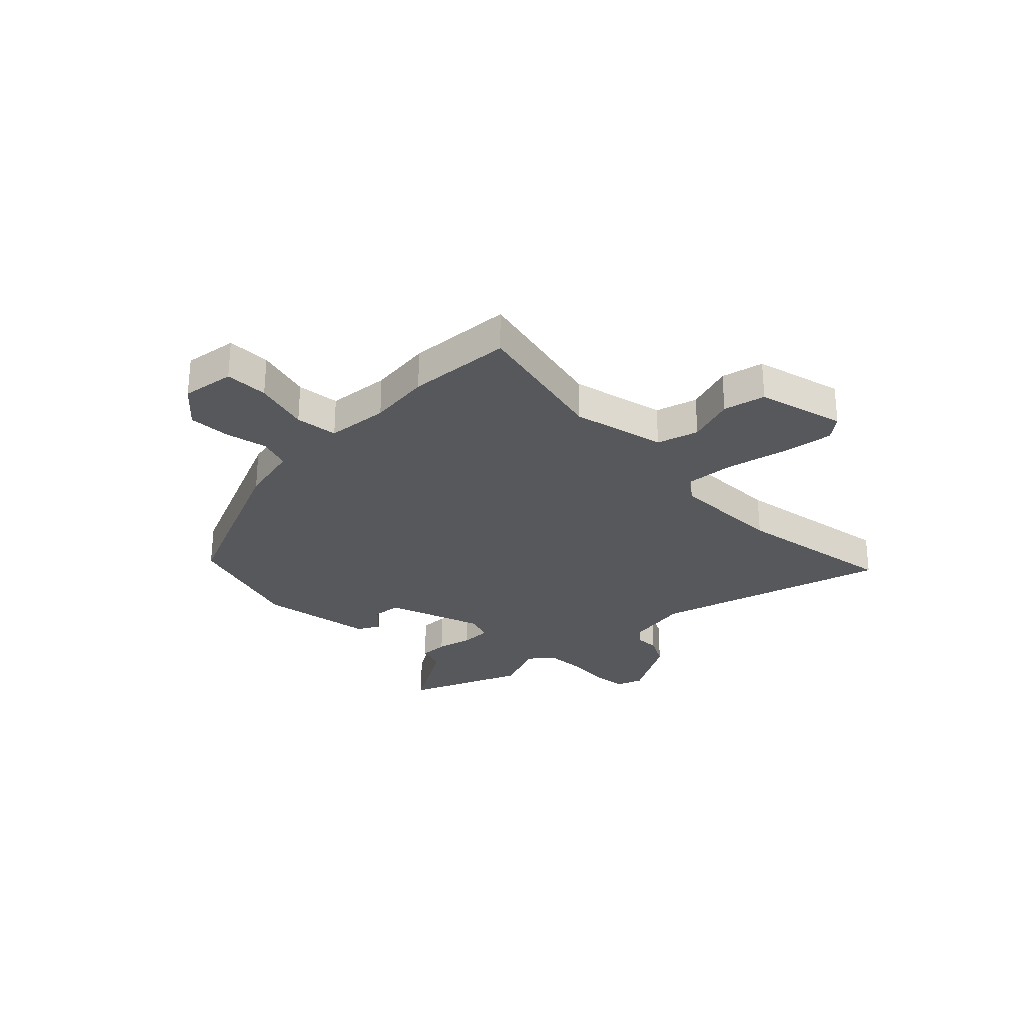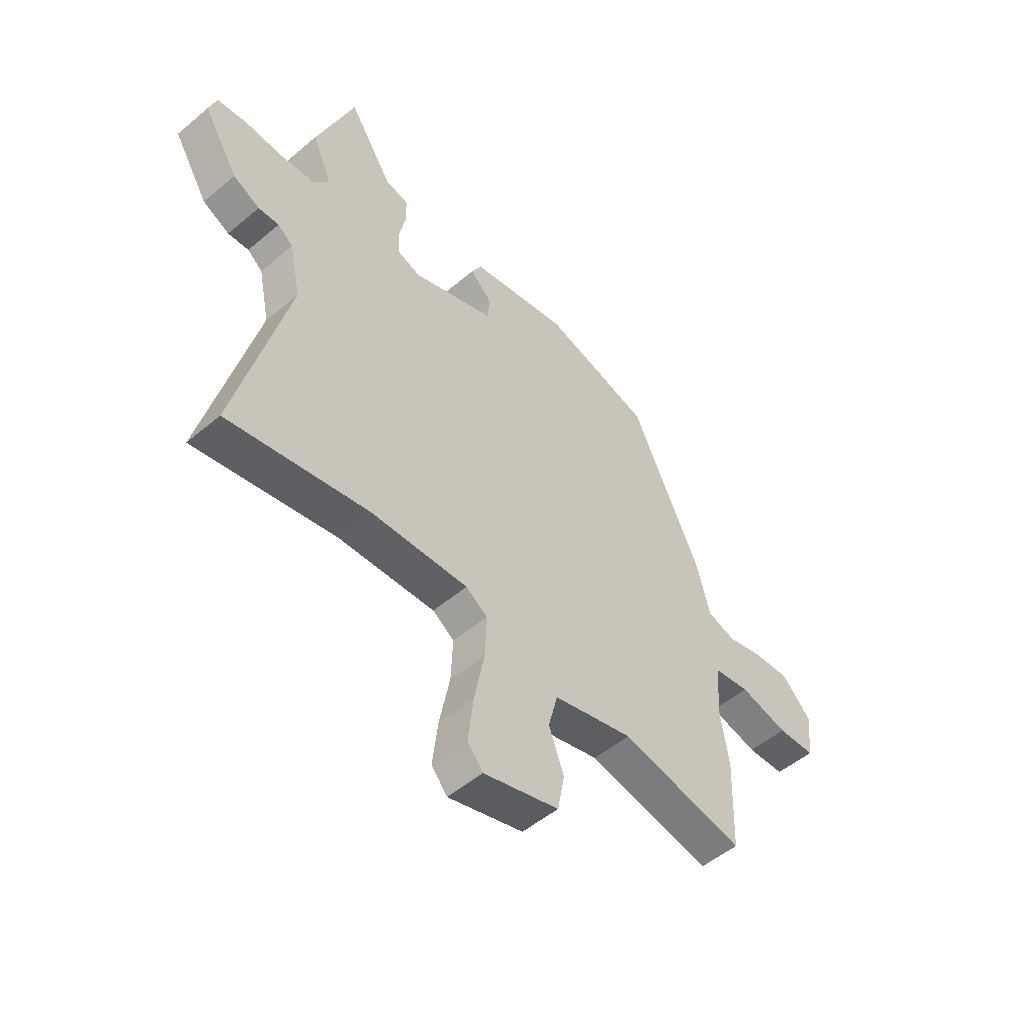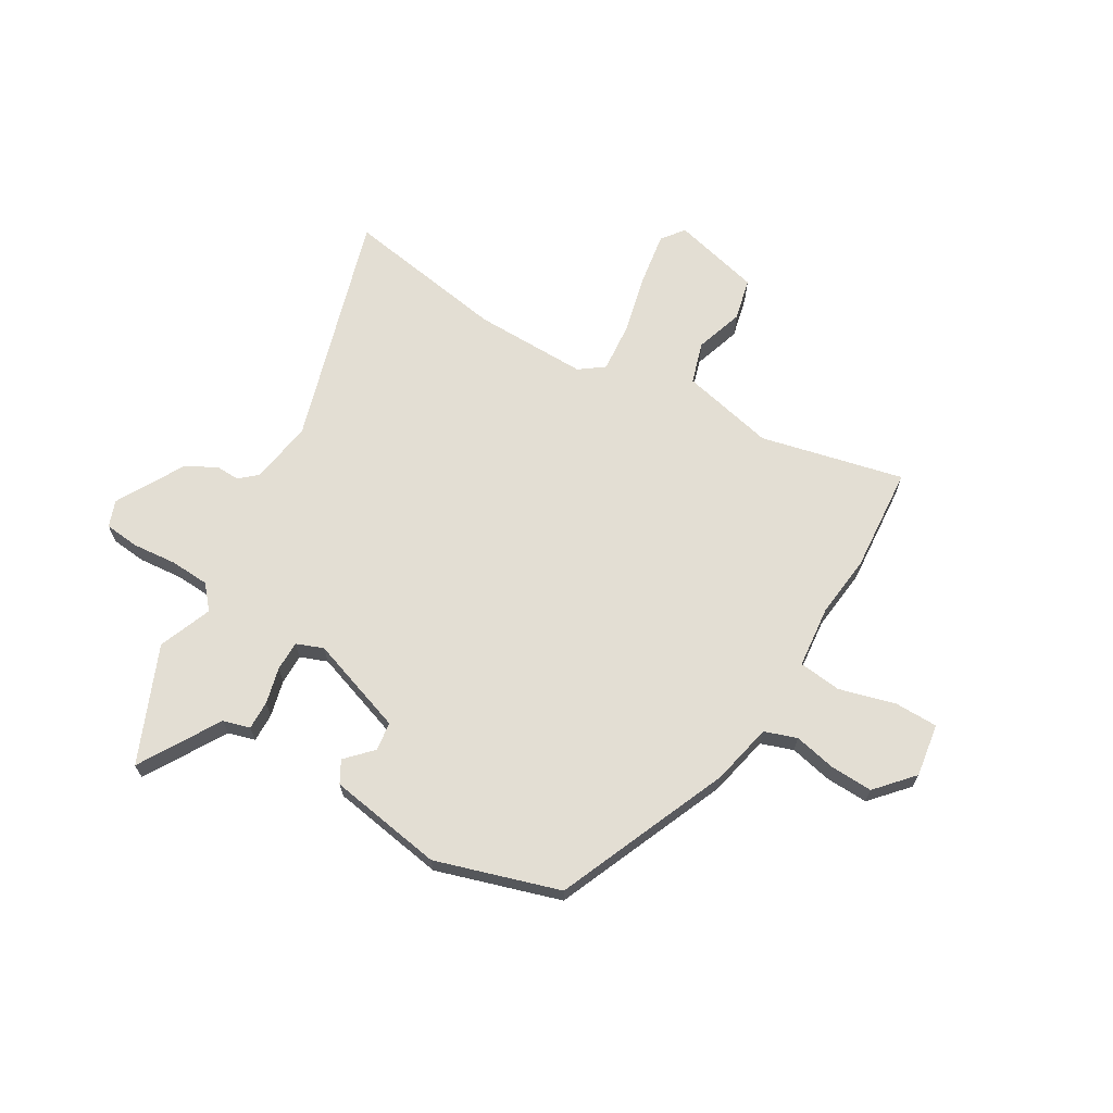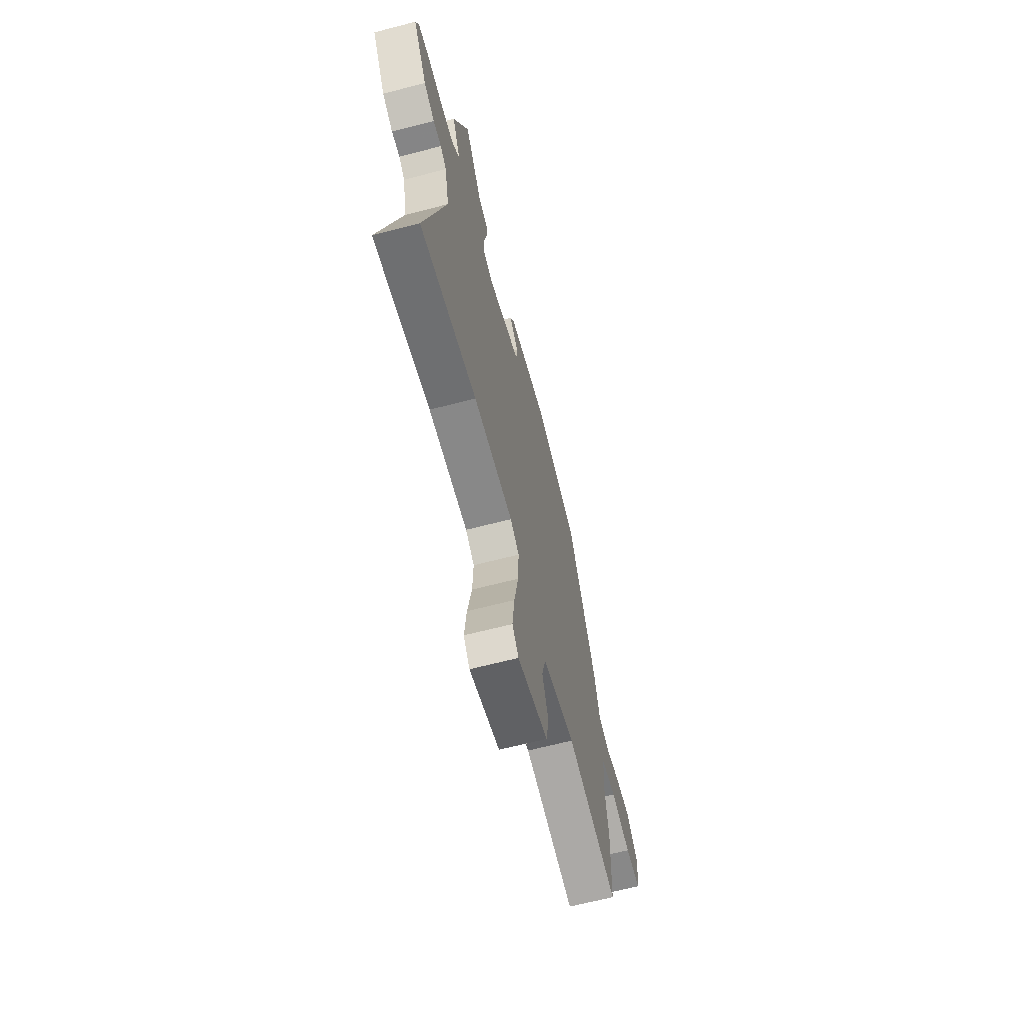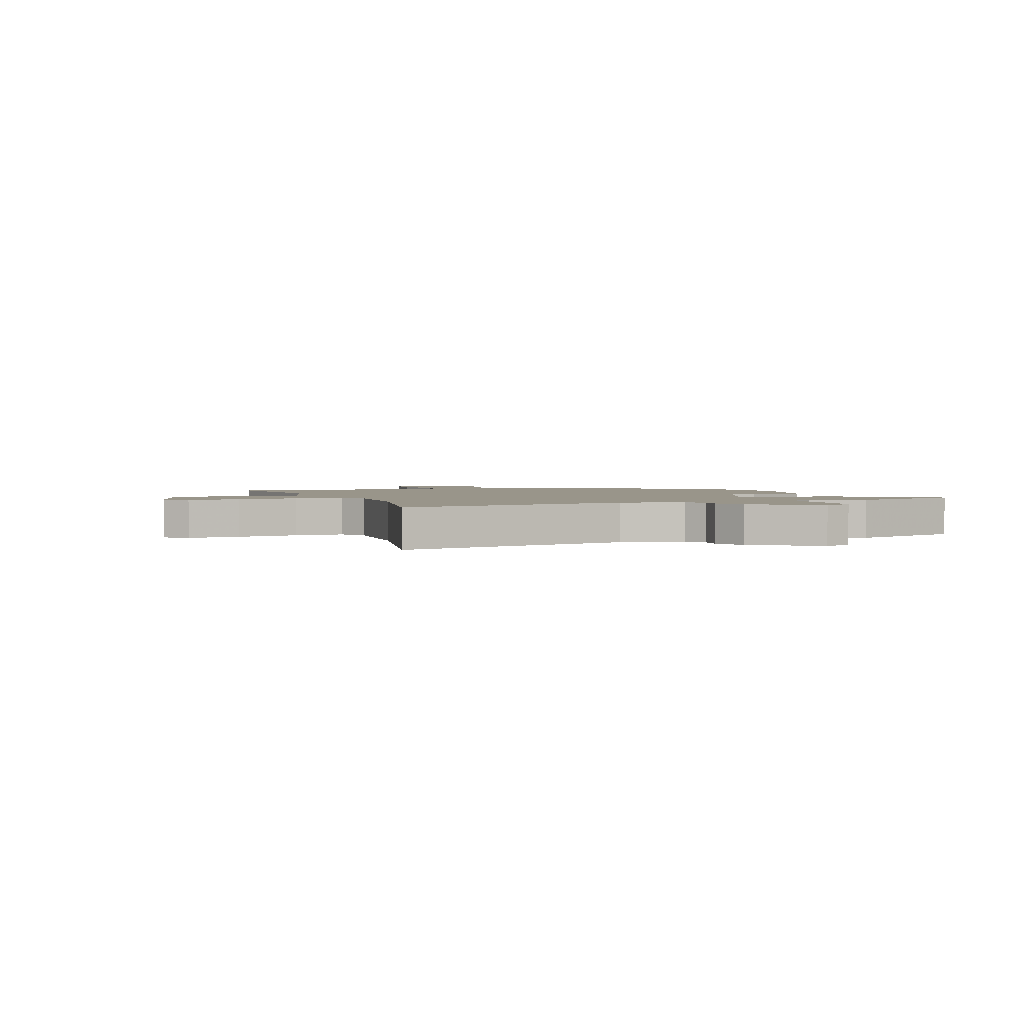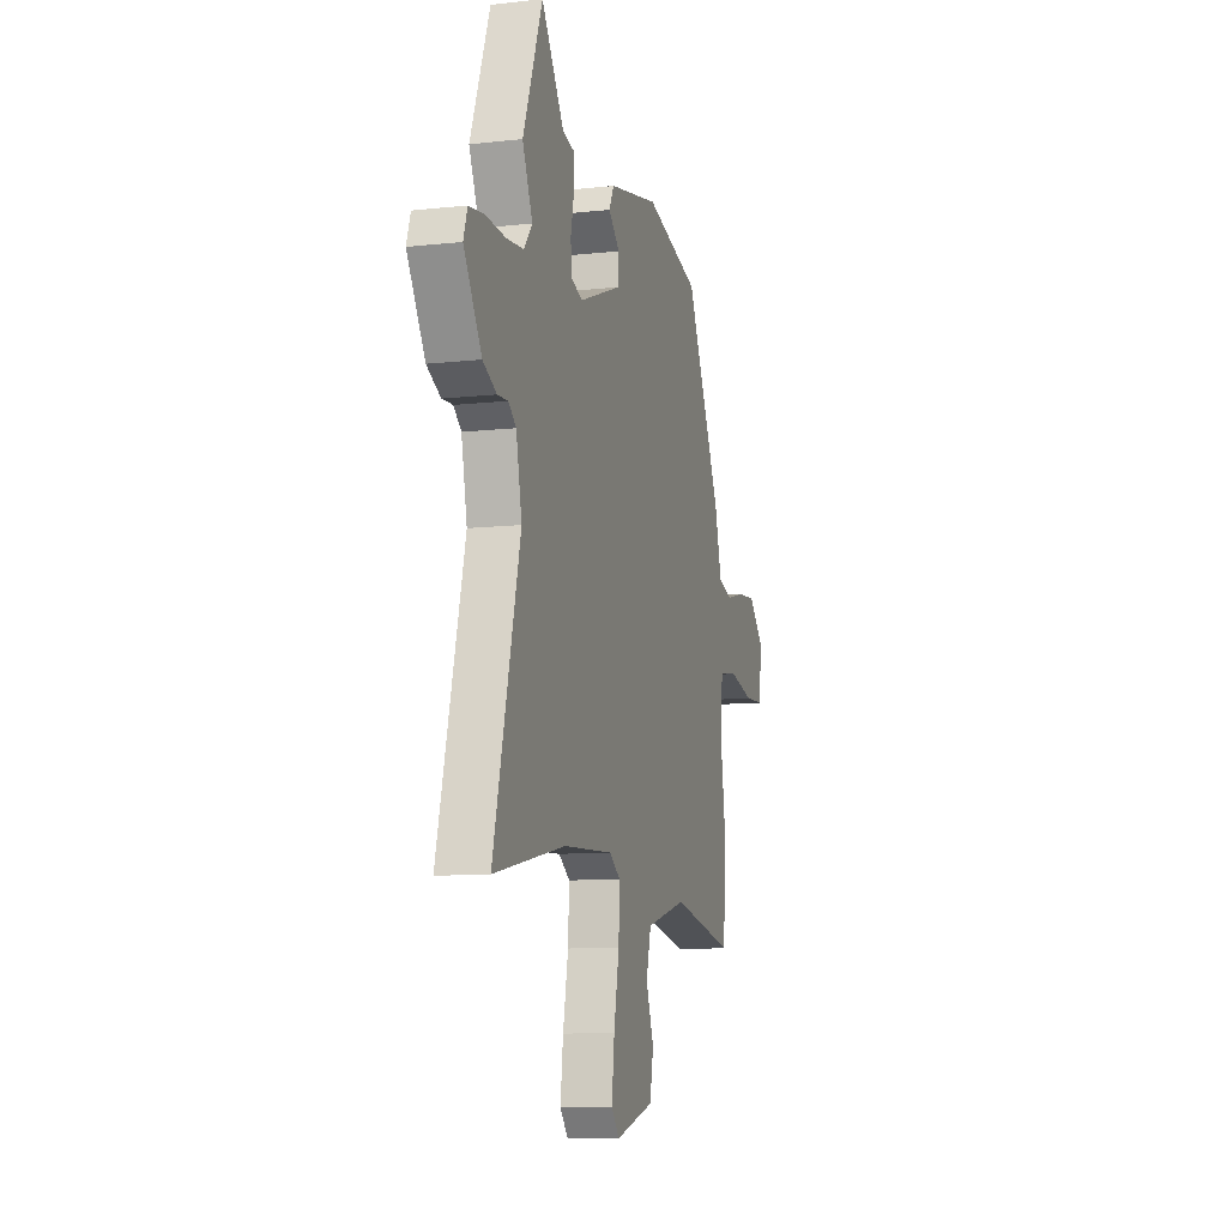
<metadata>
{"format":"obj","ext":"obj","renderer":"f3d","projection":"perspective","resolution":1024,"background":"white","views":[{"elev":-28.3,"azim":132.7,"up":"+Y"},{"elev":-51.8,"azim":-47.7,"up":"+Z"},{"elev":67.2,"azim":28.2,"up":"+Y"},{"elev":-65.6,"azim":-75.4,"up":"+Z"},{"elev":2.1,"azim":-109.3,"up":"+Y"},{"elev":-10.2,"azim":-74.3,"up":"+Z"}]}
</metadata>
<code>
v 0.314 0.07 0.447
v 0.461 0.07 0.136
v 0.49 0.07 0.025
v 0.55 0.07 0.007
v 0.627 0.07 0.027
v 0.704 0.07 0.033
v 0.767 0.07 -0.032
v 0.756 0.07 -0.13
v 0.676 0.07 -0.134
v 0.573 0.07 -0.11
v 0.495 0.07 -0.122
v 0.488 0.07 -0.237
v 0.505 0.07 -0.351
v 0.498 0.07 -0.544
v 0.234 0.07 -0.494
v 0.064 0.07 -0.54
v 0.044 0.07 -0.617
v 0.076 0.07 -0.704
v 0.061 0.07 -0.782
v -0.099 0.07 -0.829
v -0.132 0.07 -0.789
v -0.121 0.07 -0.693
v -0.099 0.07 -0.58
v -0.095 0.07 -0.489
v -0.141 0.07 -0.458
v -0.348 0.07 -0.469
v -0.646 0.07 -0.53
v -0.536 0.07 -0.097
v -0.56 0.07 0.018
v -0.592 0.07 0.044
v -0.636 0.07 0.041
v -0.693 0.07 0.069
v -0.767 0.07 0.19
v -0.751 0.07 0.239
v -0.688 0.07 0.248
v -0.606 0.07 0.244
v -0.534 0.07 0.251
v -0.499 0.07 0.295
v -0.541 0.07 0.391
v -0.46 0.07 0.606
v -0.367 0.07 0.462
v -0.317 0.07 0.45
v -0.316 0.07 0.397
v -0.33 0.07 0.33
v -0.328 0.07 0.275
v -0.278 0.07 0.258
v -0.103 0.07 0.326
v -0.098 0.07 0.379
v -0.145 0.07 0.424
v -0.124 0.07 0.465
v 0.085 0.07 0.508
v 0.314 0 0.447
v 0.461 0 0.136
v 0.49 0 0.025
v 0.55 0 0.007
v 0.627 0 0.027
v 0.704 0 0.033
v 0.767 0 -0.032
v 0.756 0 -0.13
v 0.676 0 -0.134
v 0.573 0 -0.11
v 0.495 0 -0.122
v 0.488 0 -0.237
v 0.505 0 -0.351
v 0.498 0 -0.544
v 0.234 0 -0.494
v 0.064 0 -0.54
v 0.044 0 -0.617
v 0.076 0 -0.704
v 0.061 0 -0.782
v -0.099 0 -0.829
v -0.132 0 -0.789
v -0.121 0 -0.693
v -0.099 0 -0.58
v -0.095 0 -0.489
v -0.141 0 -0.458
v -0.348 0 -0.469
v -0.646 0 -0.53
v -0.536 0 -0.097
v -0.56 0 0.018
v -0.592 0 0.044
v -0.636 0 0.041
v -0.693 0 0.069
v -0.767 0 0.19
v -0.751 0 0.239
v -0.688 0 0.248
v -0.606 0 0.244
v -0.534 0 0.251
v -0.499 0 0.295
v -0.541 0 0.391
v -0.46 0 0.606
v -0.367 0 0.462
v -0.317 0 0.45
v -0.316 0 0.397
v -0.33 0 0.33
v -0.328 0 0.275
v -0.278 0 0.258
v -0.103 0 0.326
v -0.098 0 0.379
v -0.145 0 0.424
v -0.124 0 0.465
v 0.085 0 0.508
f 48 49 50 51
f 47 48 51 1
f 46 47 1 2
f 41 42 43 44
f 41 44 45
f 38 39 40 41
f 38 41 45
f 37 38 45 46
f 33 34 35 36
f 30 31 32 33
f 29 30 33 36
f 28 29 36 37
f 26 27 28
f 25 26 28 37
f 20 21 22 23
f 20 23 24
f 17 18 19 20
f 16 17 20 24
f 15 16 24 25
f 12 13 14 15
f 11 12 15 25
f 7 8 9 10
f 7 10 11
f 4 5 6 7
f 4 7 11
f 3 4 11 25
f 25 37 46
f 2 3 25 46
f 102 101 100 99
f 52 102 99 98
f 53 52 98 97
f 95 94 93 92
f 96 95 92
f 92 91 90 89
f 96 92 89
f 97 96 89 88
f 87 86 85 84
f 84 83 82 81
f 87 84 81 80
f 88 87 80 79
f 79 78 77
f 88 79 77 76
f 74 73 72 71
f 75 74 71
f 71 70 69 68
f 75 71 68 67
f 76 75 67 66
f 66 65 64 63
f 76 66 63 62
f 61 60 59 58
f 62 61 58
f 58 57 56 55
f 62 58 55
f 76 62 55 54
f 97 88 76
f 97 76 54 53
f 1 52 53 2
f 2 53 54 3
f 3 54 55 4
f 4 55 56 5
f 5 56 57 6
f 6 57 58 7
f 7 58 59 8
f 8 59 60 9
f 9 60 61 10
f 10 61 62 11
f 11 62 63 12
f 12 63 64 13
f 13 64 65 14
f 14 65 66 15
f 15 66 67 16
f 16 67 68 17
f 17 68 69 18
f 18 69 70 19
f 19 70 71 20
f 20 71 72 21
f 21 72 73 22
f 22 73 74 23
f 23 74 75 24
f 24 75 76 25
f 25 76 77 26
f 26 77 78 27
f 27 78 79 28
f 28 79 80 29
f 29 80 81 30
f 30 81 82 31
f 31 82 83 32
f 32 83 84 33
f 33 84 85 34
f 34 85 86 35
f 35 86 87 36
f 36 87 88 37
f 37 88 89 38
f 38 89 90 39
f 39 90 91 40
f 40 91 92 41
f 41 92 93 42
f 42 93 94 43
f 43 94 95 44
f 44 95 96 45
f 45 96 97 46
f 46 97 98 47
f 47 98 99 48
f 48 99 100 49
f 49 100 101 50
f 50 101 102 51
f 51 102 52 1

</code>
